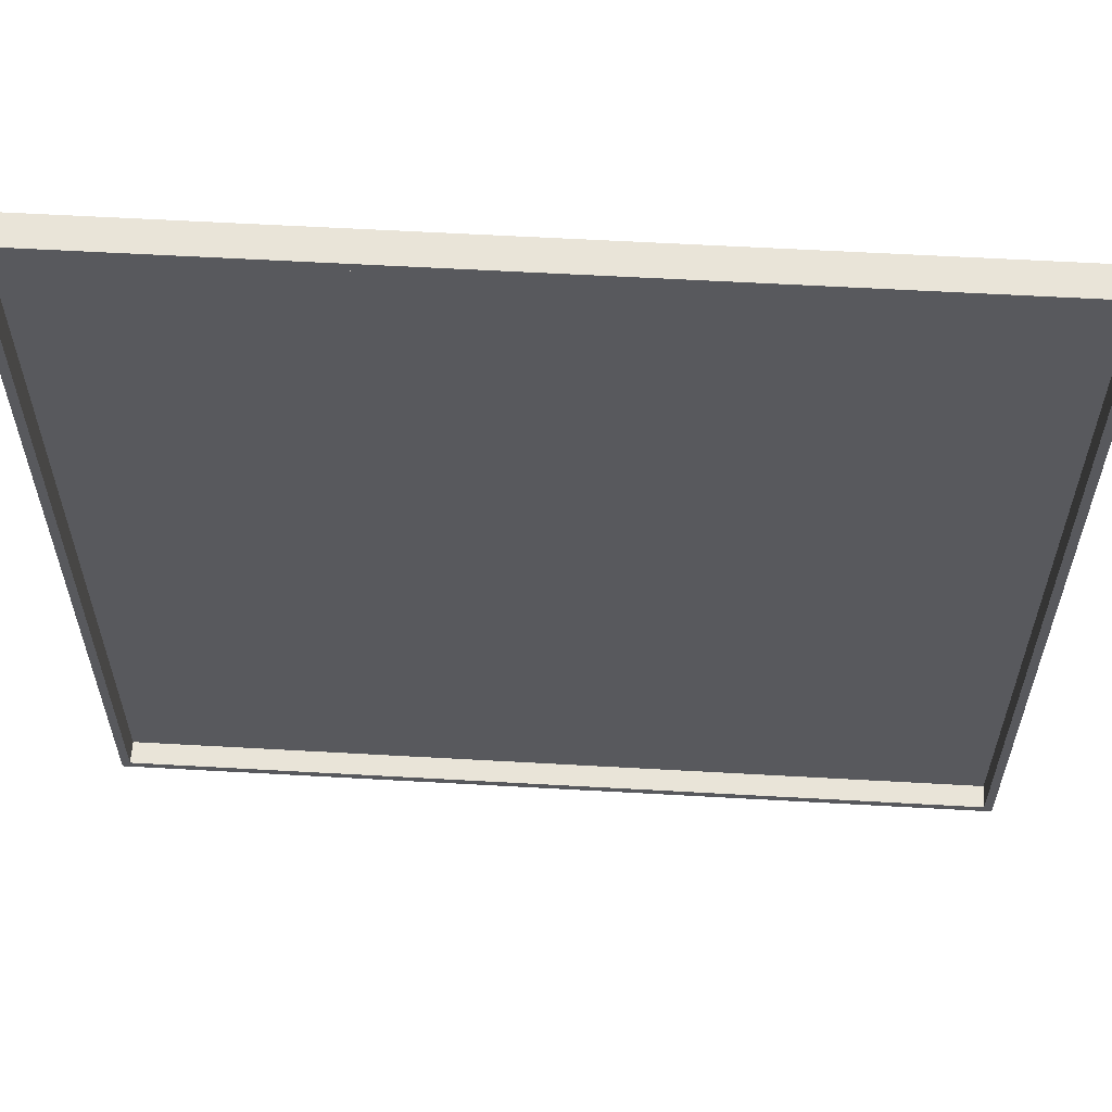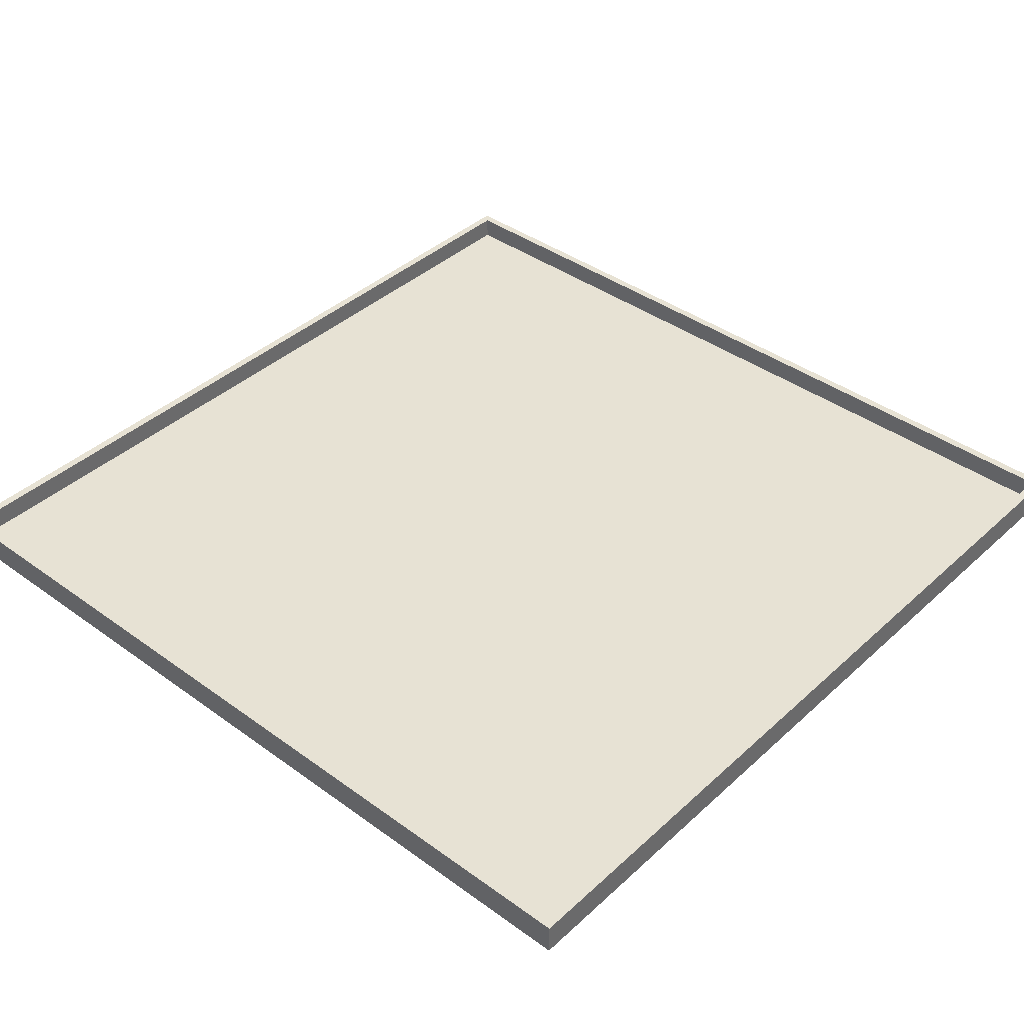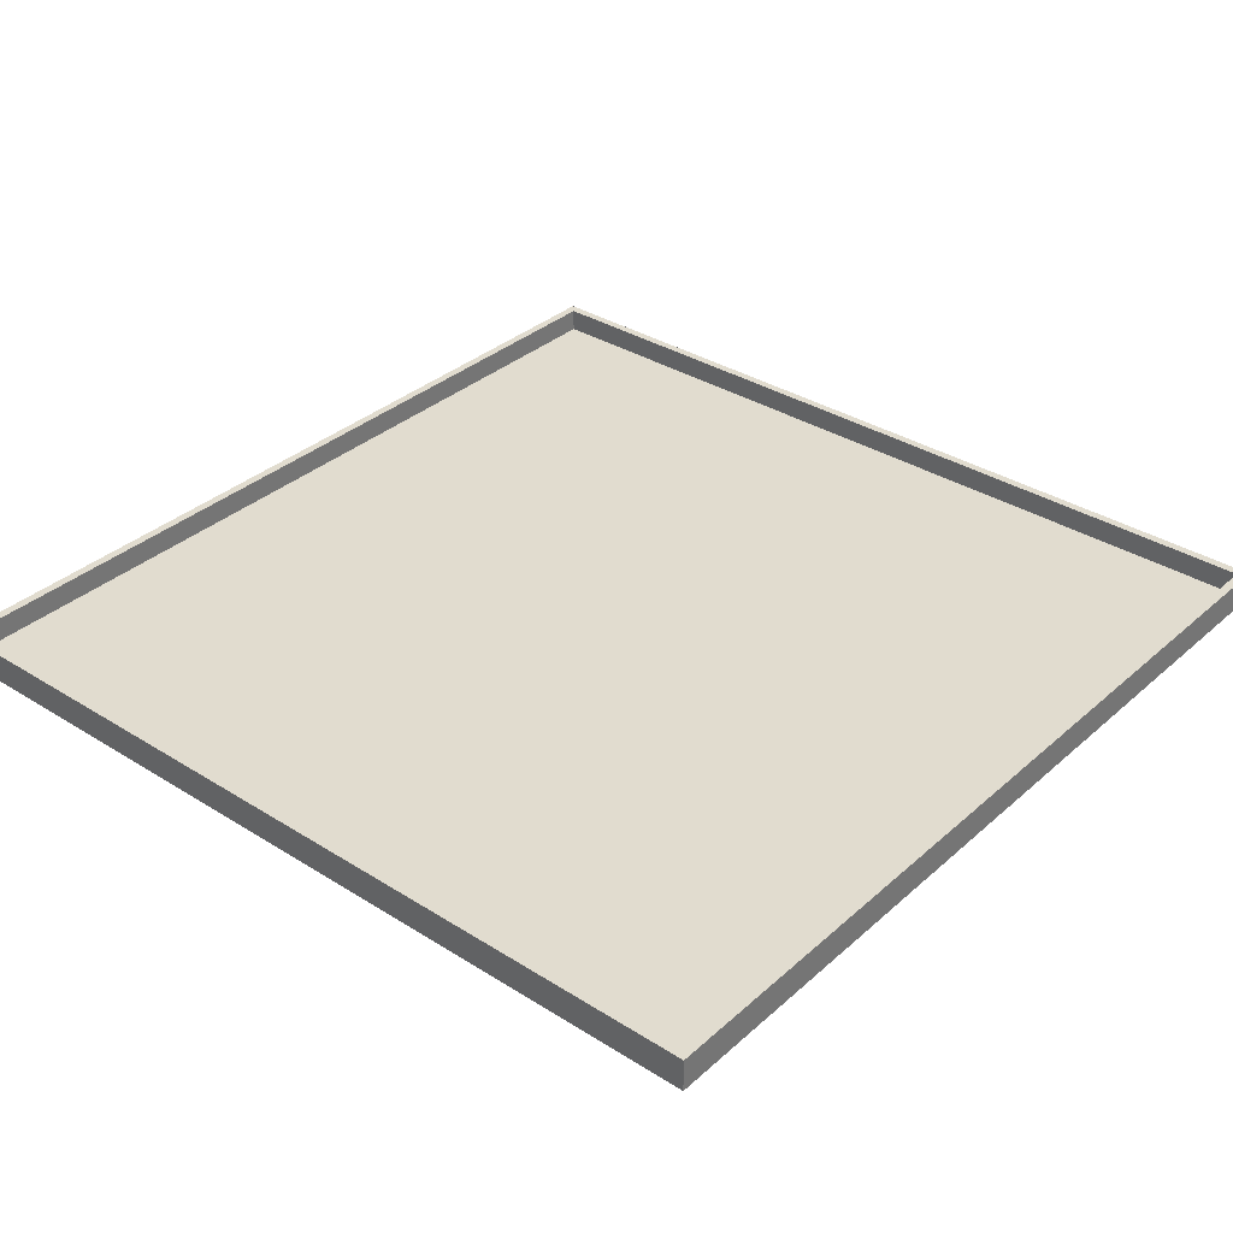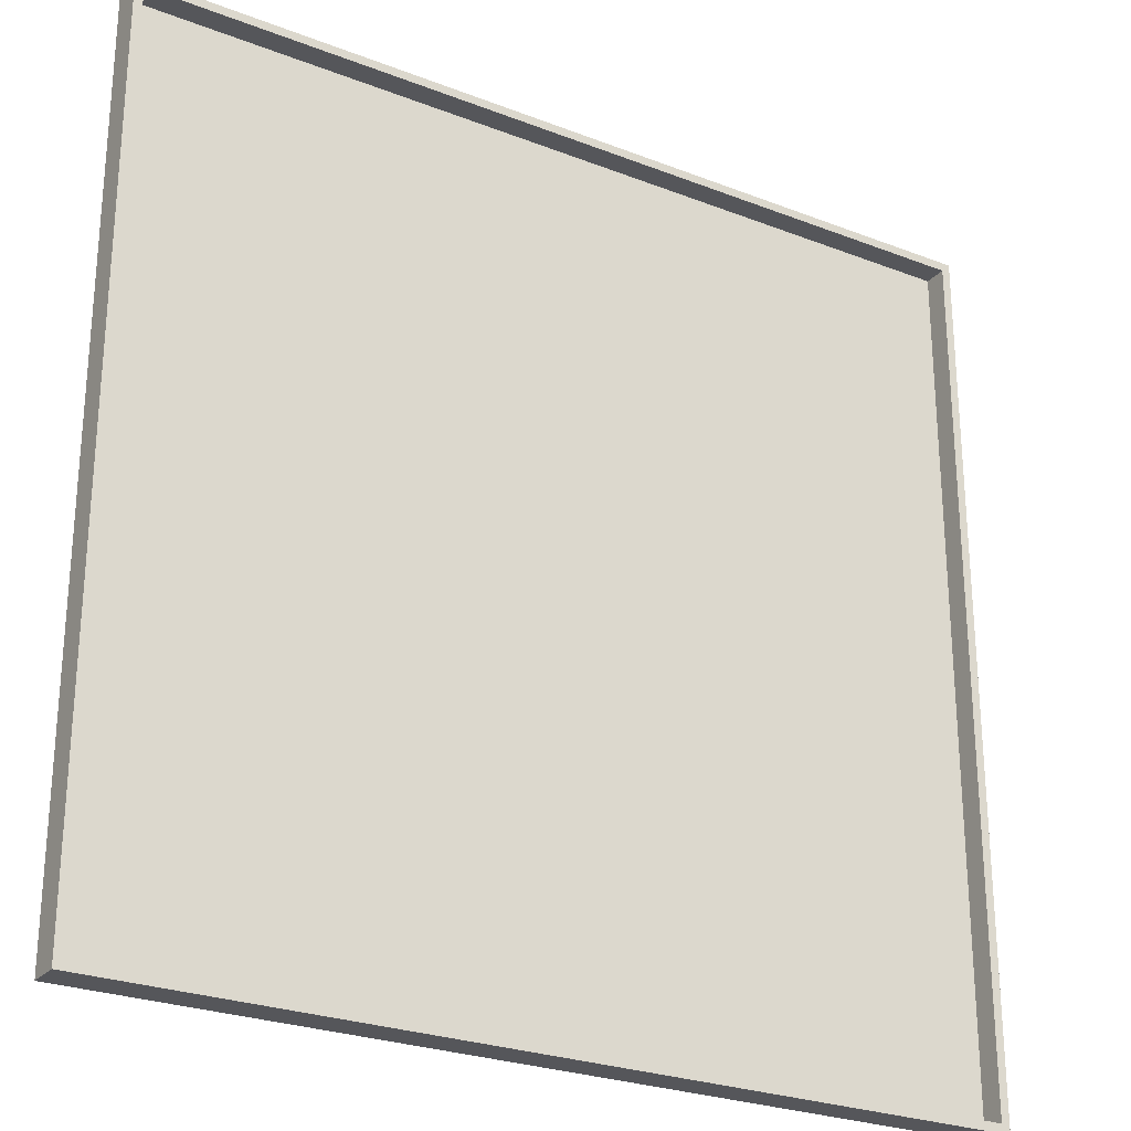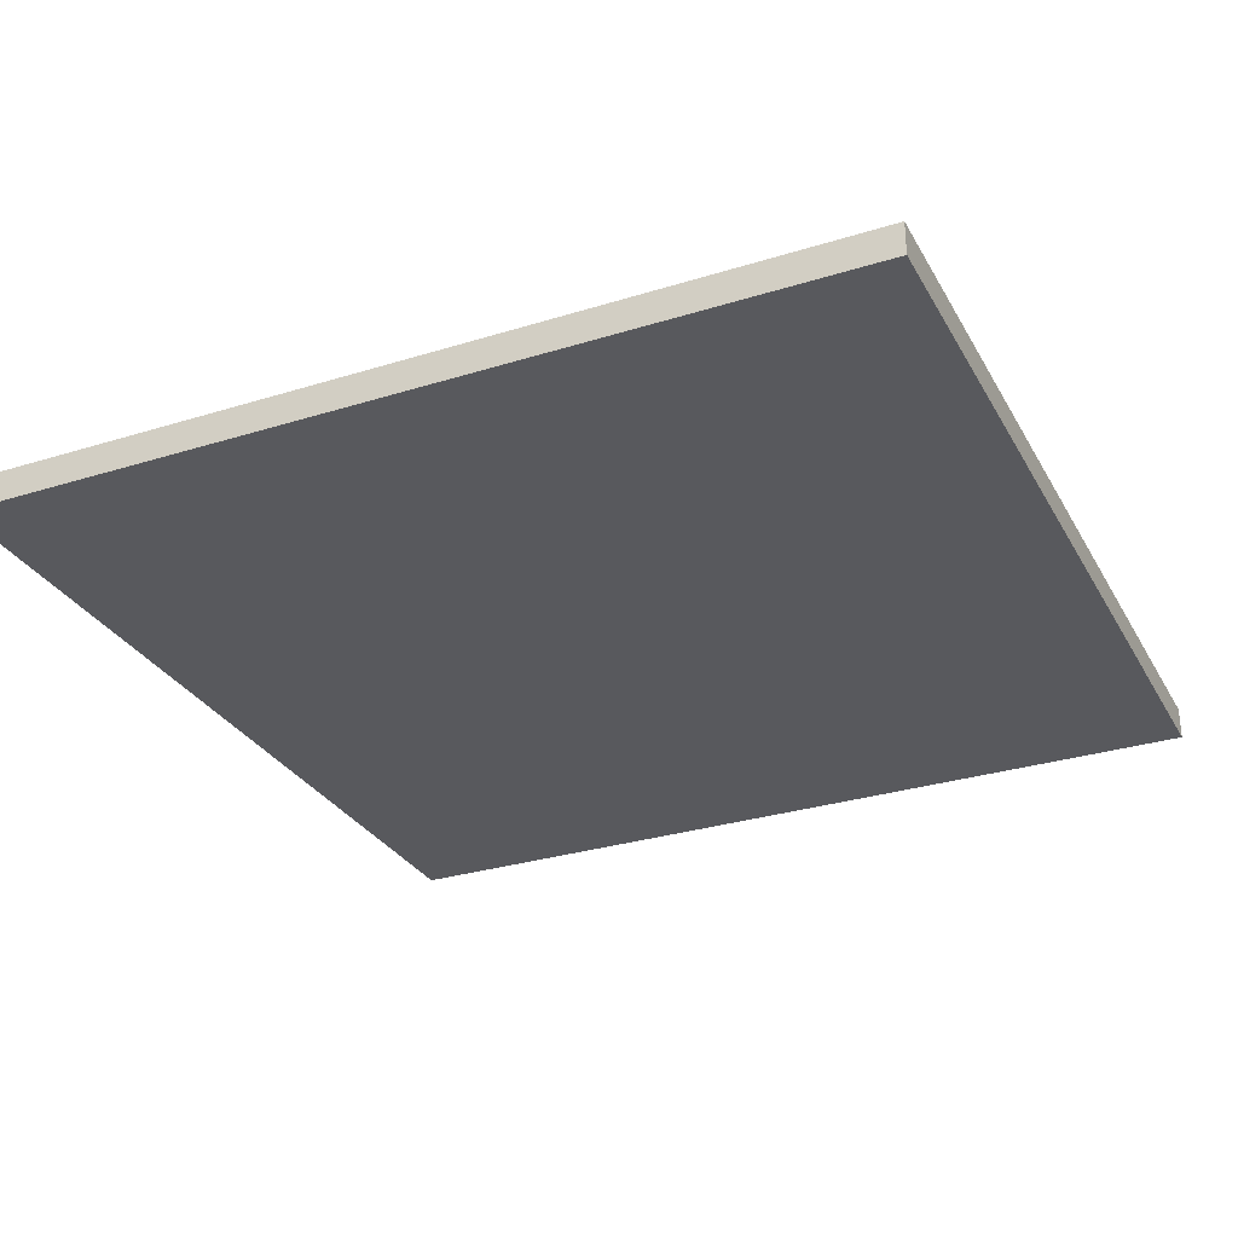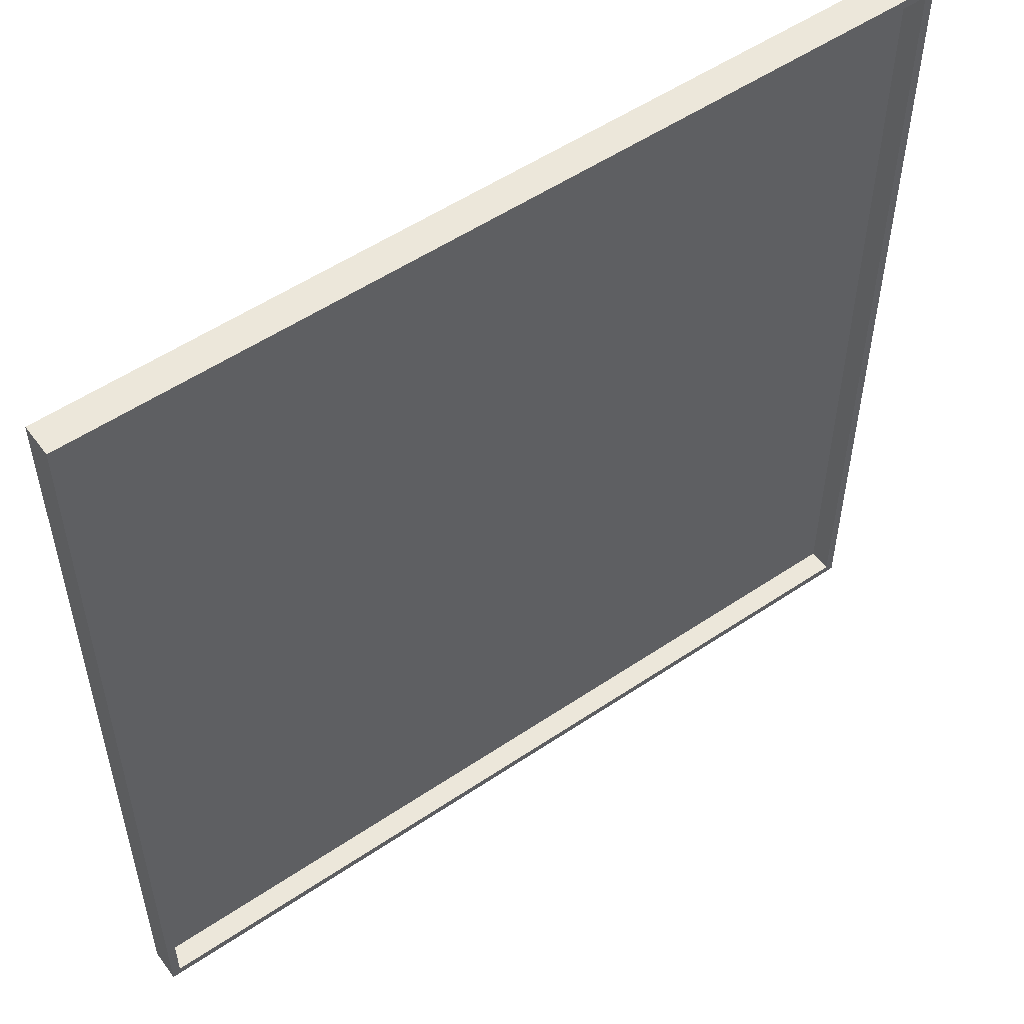
<metadata>
{"format":"obj","ext":"obj","renderer":"f3d","projection":"perspective","resolution":1024,"background":"white","views":[{"elev":59.8,"azim":-176.7,"up":"+Z"},{"elev":40.0,"azim":-138.2,"up":"+Y"},{"elev":34.3,"azim":40.3,"up":"+Y"},{"elev":-26.1,"azim":148.4,"up":"+Z"},{"elev":-29.8,"azim":-65.5,"up":"+Y"},{"elev":53.7,"azim":144.3,"up":"+Z"}]}
</metadata>
<code>
g Mesh1 Model
v 2860 -30 -409.7
v -139.7 -30 2590
v -139.7 -30 -409.7
f 1 2 3
v 2860 -30 2590
f 2 1 4
v 2860 80 2590
f 1 5 4
v 2860 80 -409.7
f 5 1 6
v -139.7 80 -409.7
f 1 7 6
f 7 1 3
f 2 7 3
v -139.7 80 2590
f 7 2 8
f 2 5 8
f 5 2 4
v -109.7 80 2560
f 9 8 5
f 8 9 7
v -109.7 80 -379.7
f 7 9 10
v -109.7 0 -379.7
f 9 11 10
v -109.7 0 2560
f 11 9 12
v 2830 0 2560
f 9 13 12
v 2830 80 2560
f 13 9 14
f 9 5 14
v 2830 80 -379.7
f 14 5 15
f 6 15 5
f 6 10 15
f 10 6 7
f 11 15 10
v 2830 0 -379.7
f 15 11 16
f 12 16 11
f 16 12 13
f 13 15 16
f 15 13 14
g Mesh2 Model
l 1 4
l 3 1
l 2 3
l 4 2
l 5 4
l 6 5
l 6 1
l 7 6
l 7 3
l 8 7
l 8 2
l 5 8
g Mesh3 Model
l 16 13
l 11 16
l 12 11
l 13 12
l 13 14
l 15 14
l 10 15
l 9 10
l 14 9
l 12 9
l 11 10
l 16 15

</code>
